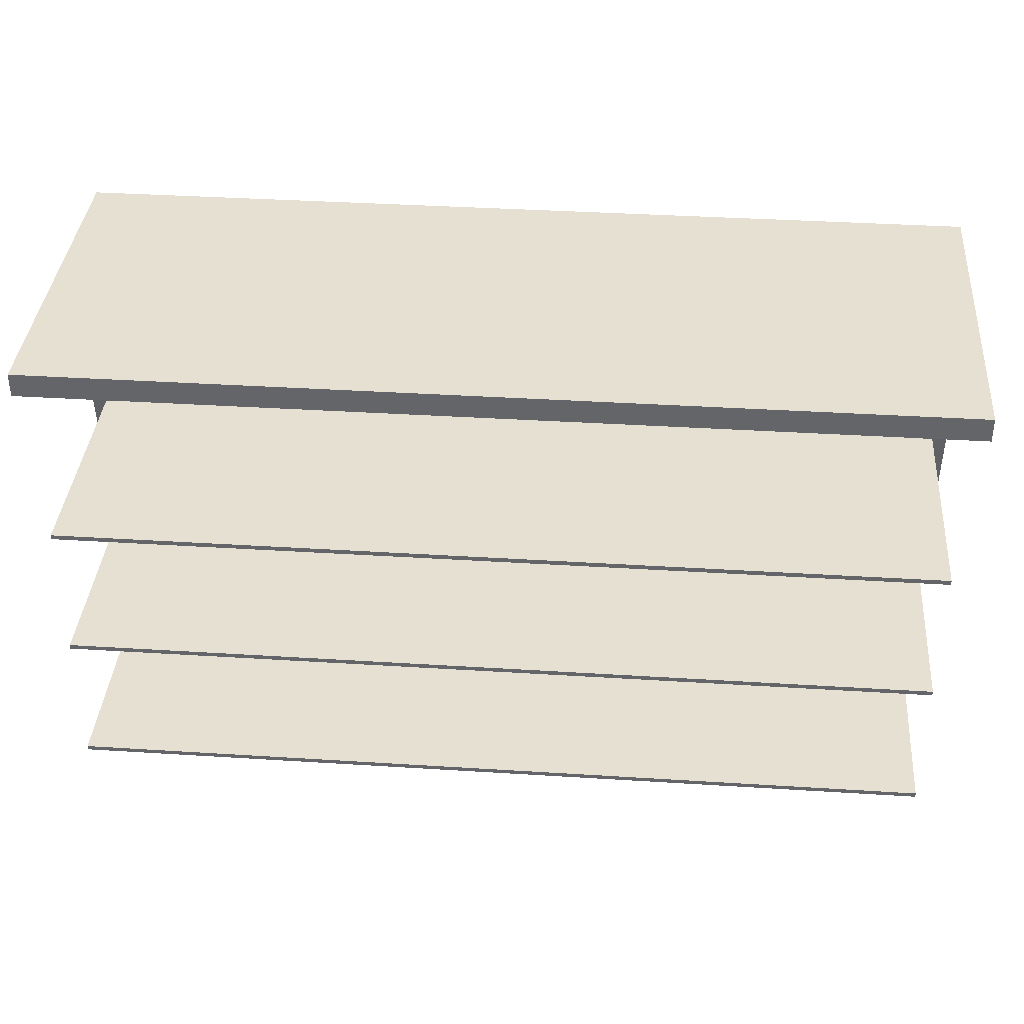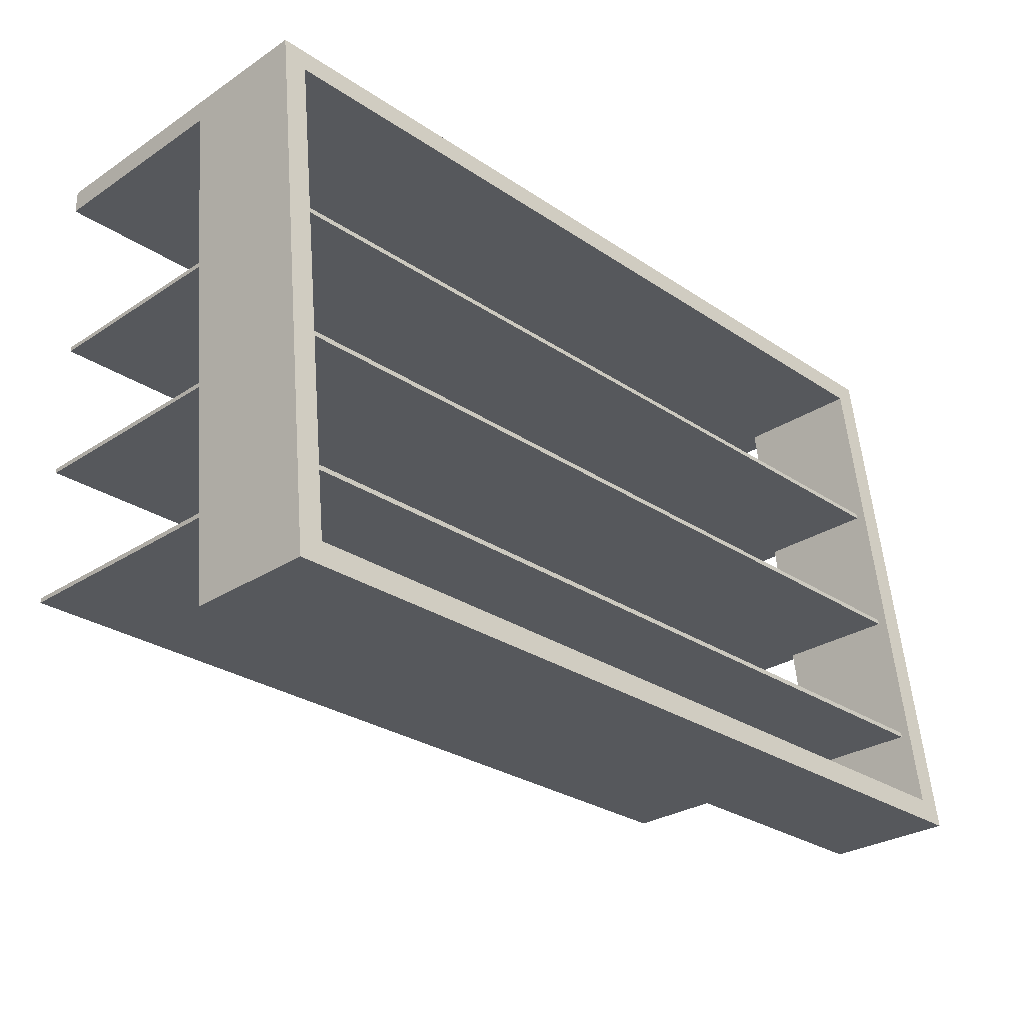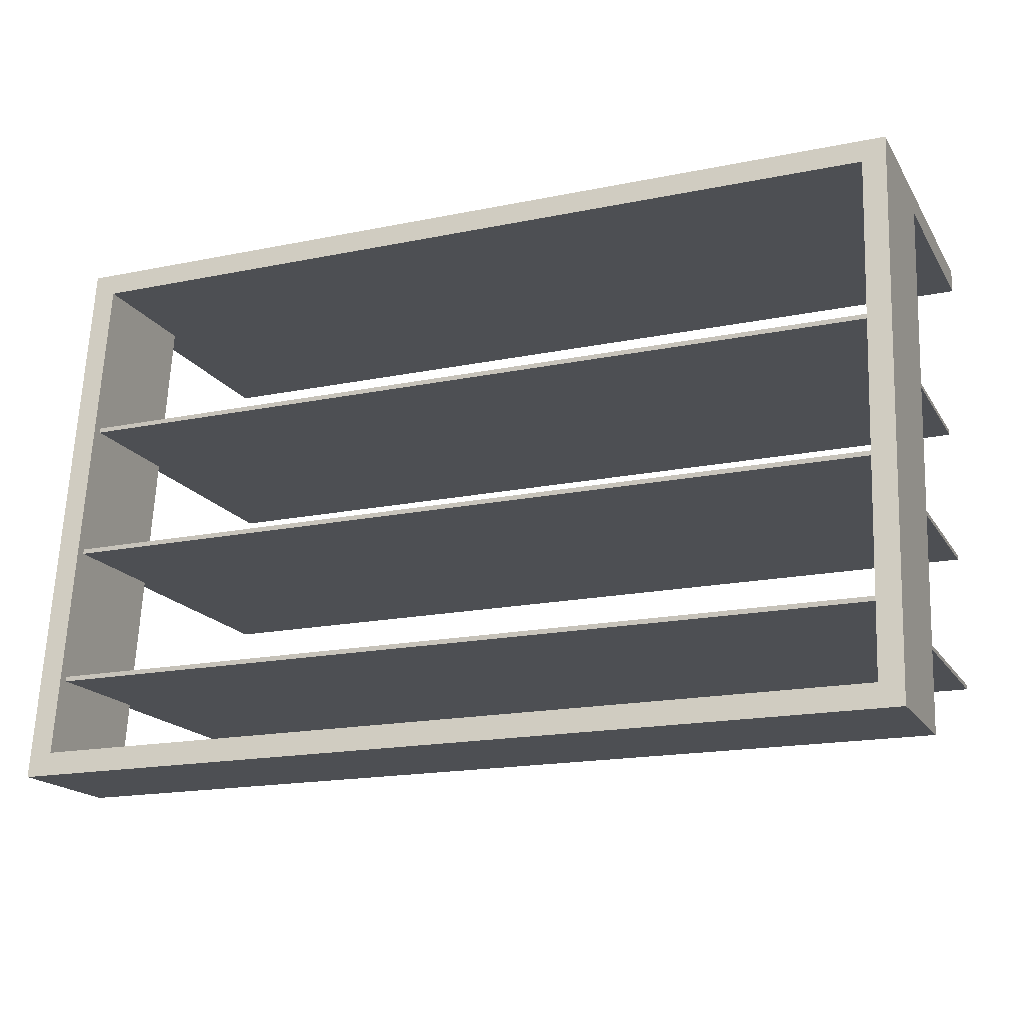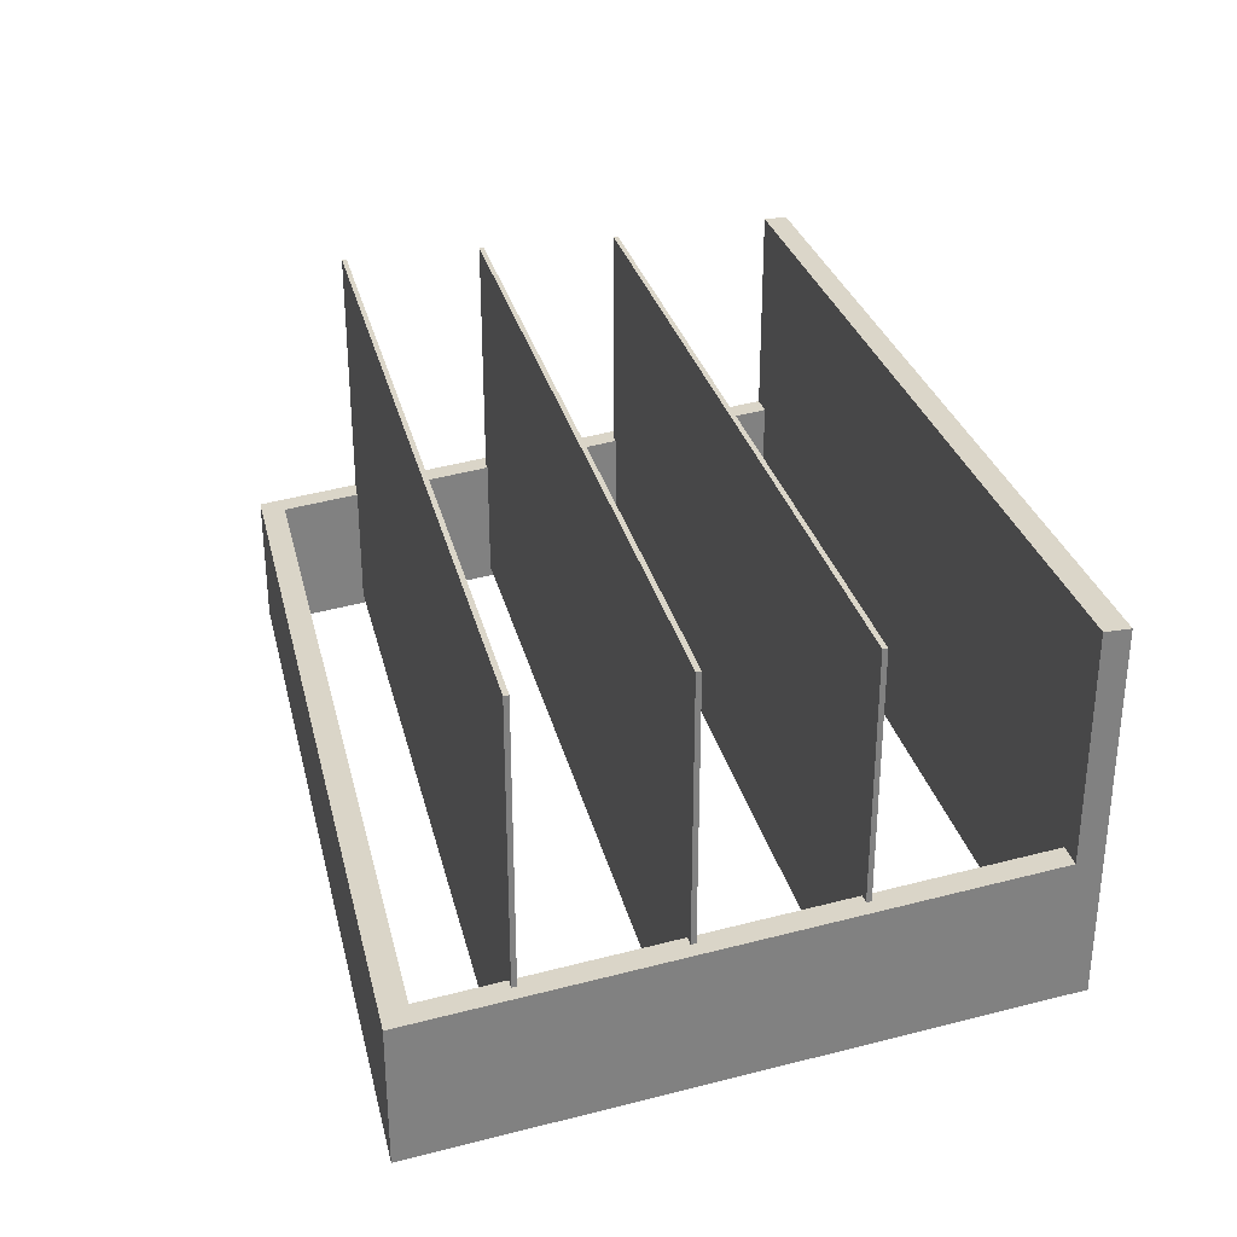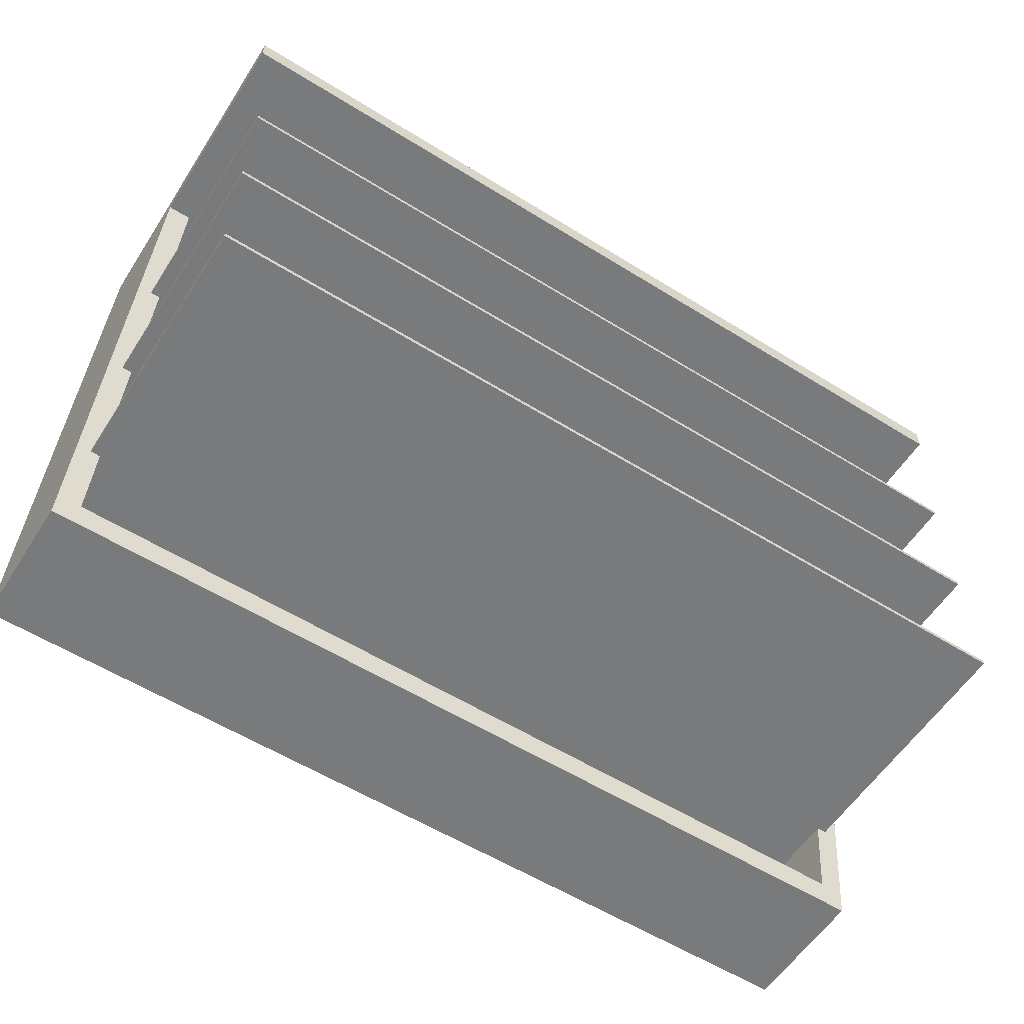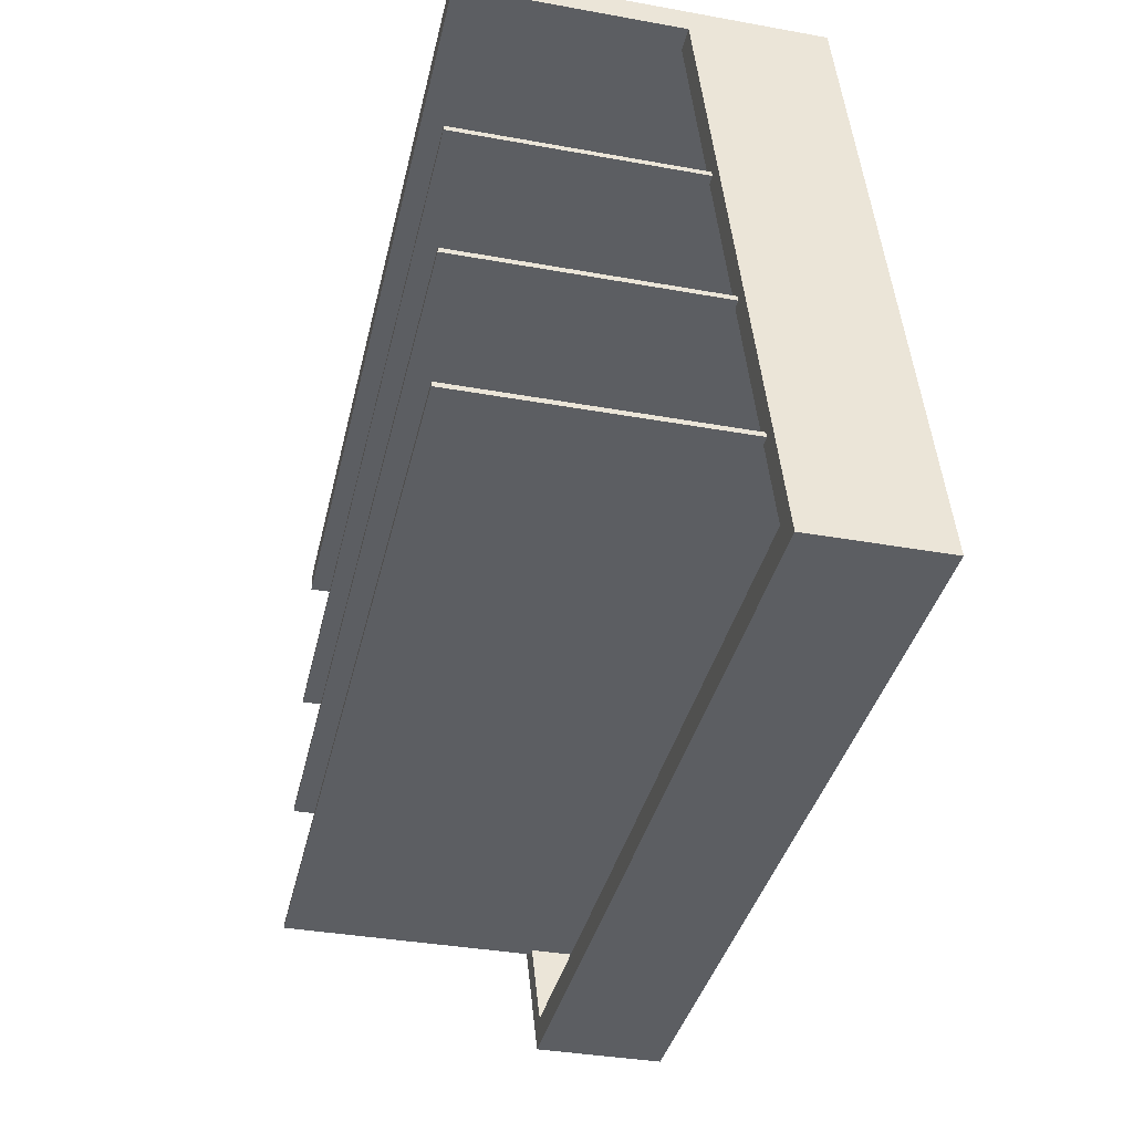
<metadata>
{"format":"obj","ext":"obj","renderer":"f3d","projection":"perspective","resolution":1024,"background":"white","views":[{"elev":37.8,"azim":4.6,"up":"+Y"},{"elev":-28.3,"azim":134.7,"up":"+Y"},{"elev":-17.7,"azim":-158.0,"up":"+Y"},{"elev":29.9,"azim":76.7,"up":"+Z"},{"elev":-58.0,"azim":-32.7,"up":"+Y"},{"elev":-37.4,"azim":77.1,"up":"+Y"}]}
</metadata>
<code>
v -0.3716 -0.2161 -0.1385
v -0.3716 -0.1435 -0.1219
v -0.3716 -0.1476 -0.1219
v -0.3716 0.2489 -0.08581
v -0.3799 -0.1435 -0.1219
v -0.3716 -0.2161 -0.02225
v -0.3924 0.2697 -0.08345
v -0.3716 -0.01889 -0.1078
v -0.3799 -0.1476 -0.1219
v -0.3799 -0.1435 -0.01402
v -0.3716 -0.1476 -0.01449
v 0.3716 -0.2161 -0.02225
v -0.3924 -0.2369 -0.1409
v 0.3716 0.2489 -0.08581
v -0.3716 0.1057 -0.09369
v -0.3716 -0.02304 -0.1078
v -0.3799 -0.1476 -0.01449
v -0.3716 -0.1435 -0.01402
v 0.3716 -0.2161 -0.1385
v -0.3924 -0.2369 -0.0246
v 0.3924 0.2697 -0.08345
v -0.3716 0.2489 0.03045
v -0.3716 0.1057 0.01422
v -0.3716 0.1015 -0.09369
v -0.3799 -0.01889 -0.1078
v -0.3799 -0.02304 -0.000368
v -0.3924 0.2489 0.03045
v 0.3716 -0.1476 -0.1219
v 0.3924 -0.2369 -0.0246
v 0.3924 -0.2369 -0.1409
v 0.3924 0.2697 0.2162
v -0.3924 0.2489 0.2162
v -0.3799 0.1057 0.01422
v -0.3716 -0.01889 0.000103
v -0.3799 0.1057 -0.09369
v -0.3716 -0.02304 -0.000368
v -0.3799 -0.02304 -0.1078
v -0.3799 -0.01889 0.000103
v 0.3716 -0.1476 -0.01449
v 0.3716 -0.1435 -0.1219
v 0.3799 -0.1476 -0.01449
v -0.3924 0.2697 0.2162
v 0.3924 0.2489 0.03045
v 0.3716 0.2489 0.03045
v -0.3716 0.1015 0.01375
v -0.3799 0.1015 -0.09369
v 0.3799 -0.1476 -0.1219
v 0.3716 -0.01889 -0.1078
v 0.3924 0.2489 0.2162
v 0.3716 0.1057 0.01422
v -0.3799 0.1015 0.01375
v 0.3799 -0.1435 -0.1219
v 0.3799 -0.1435 -0.01402
v 0.3716 -0.02304 -0.1078
v 0.3716 0.1057 -0.09369
v 0.3799 0.1057 0.01422
v 0.3799 -0.02304 -0.000368
v 0.3716 -0.1435 -0.01402
v 0.3799 -0.02304 -0.1078
v 0.3716 0.1015 -0.09369
v 0.3799 0.1015 0.01375
v 0.3799 -0.01889 0.000103
v 0.3716 -0.02304 -0.000368
v 0.3799 -0.01889 -0.1078
v 0.3716 -0.01889 0.000103
v 0.3799 0.1015 -0.09369
v 0.3799 0.1057 -0.09369
v 0.3716 0.1015 0.01375
v 0.3799 0.1015 0.2162
v -0.3799 0.1015 0.2162
v 0.3799 0.1057 0.2162
v -0.3799 0.1057 0.2162
v 0.3799 -0.1435 0.2162
v 0.3799 -0.1476 0.2162
v -0.3799 -0.1476 0.2162
v -0.3799 -0.1435 0.2162
v 0.3799 -0.02304 0.2162
v -0.3799 -0.02304 0.2162
v 0.3799 -0.01889 0.2162
v -0.3799 -0.01889 0.2162
g mesh1_mesh1-geometry
f 1 2 3
f 2 1 4
f 3 2 1
f 4 1 2
f 5 3 2
f 2 3 5
f 3 6 1
f 1 6 3
f 1 7 4
f 4 7 1
f 2 4 8
f 8 4 2
f 3 5 9
f 9 5 3
f 2 10 5
f 5 10 2
f 6 3 11
f 11 3 6
f 12 1 6
f 6 1 12
f 7 1 13
f 13 1 7
f 4 7 14
f 14 7 4
f 8 4 15
f 15 4 8
f 16 2 8
f 8 2 16
f 5 17 9
f 9 17 5
f 17 3 9
f 9 3 17
f 10 2 18
f 18 2 10
f 17 5 10
f 10 5 17
f 3 17 11
f 11 17 3
f 11 17 6
f 6 17 11
f 1 12 19
f 19 12 1
f 20 12 6
f 6 12 20
f 19 13 1
f 1 13 19
f 20 7 13
f 13 7 20
f 21 14 7
f 7 14 21
f 4 14 22
f 22 14 4
f 15 4 23
f 23 4 15
f 24 8 15
f 15 8 24
f 2 16 18
f 18 16 2
f 25 16 8
f 8 16 25
f 26 10 18
f 18 10 26
f 27 17 10
f 10 17 27
f 17 20 6
f 6 20 17
f 12 28 19
f 19 28 12
f 29 12 20
f 20 12 29
f 19 30 13
f 13 30 19
f 7 20 27
f 27 20 7
f 30 20 13
f 13 20 30
f 21 19 14
f 14 19 21
f 7 31 21
f 21 31 7
f 14 32 22
f 22 32 14
f 23 4 22
f 22 4 23
f 33 15 23
f 23 15 33
f 8 24 34
f 34 24 8
f 35 24 15
f 15 24 35
f 18 16 36
f 36 16 18
f 16 25 37
f 37 25 16
f 8 38 25
f 25 38 8
f 27 10 26
f 26 10 27
f 36 26 18
f 18 26 36
f 20 17 27
f 27 17 20
f 28 12 39
f 39 12 28
f 40 19 28
f 28 19 40
f 12 29 41
f 41 29 12
f 20 30 29
f 29 30 20
f 30 19 21
f 21 19 30
f 7 27 42
f 42 27 7
f 19 40 14
f 14 40 19
f 31 7 42
f 42 7 31
f 43 21 31
f 31 21 43
f 44 32 14
f 14 32 44
f 22 32 27
f 27 32 22
f 27 23 22
f 22 23 27
f 15 33 35
f 35 33 15
f 27 33 23
f 23 33 27
f 34 24 45
f 45 24 34
f 38 8 34
f 34 8 38
f 24 35 46
f 46 35 24
f 37 36 16
f 16 36 37
f 38 37 25
f 25 37 38
f 27 26 38
f 38 26 27
f 36 37 26
f 26 37 36
f 12 41 39
f 39 41 12
f 41 28 39
f 39 28 41
f 47 40 28
f 28 40 47
f 41 29 43
f 43 29 41
f 21 29 30
f 30 29 21
f 42 27 32
f 32 27 42
f 14 40 48
f 48 40 14
f 32 31 42
f 42 31 32
f 29 21 43
f 43 21 29
f 43 31 49
f 49 31 43
f 43 32 44
f 44 32 43
f 14 50 44
f 44 50 14
f 33 46 35
f 35 46 33
f 27 51 33
f 33 51 27
f 46 45 24
f 24 45 46
f 45 51 34
f 34 51 45
f 27 38 34
f 34 38 27
f 37 38 26
f 26 38 37
f 28 41 47
f 47 41 28
f 40 47 52
f 52 47 40
f 41 43 53
f 53 43 41
f 48 40 54
f 54 40 48
f 14 48 55
f 55 48 14
f 31 32 49
f 49 32 31
f 32 43 49
f 49 43 32
f 44 56 43
f 43 56 44
f 14 55 50
f 50 55 14
f 56 44 50
f 50 44 56
f 46 33 51
f 51 33 46
f 27 34 51
f 51 34 27
f 45 46 51
f 51 46 45
f 41 52 47
f 47 52 41
f 53 40 52
f 52 40 53
f 53 43 57
f 57 43 53
f 52 41 53
f 53 41 52
f 58 54 40
f 40 54 58
f 59 48 54
f 54 48 59
f 55 48 60
f 60 48 55
f 61 43 56
f 56 43 61
f 55 56 50
f 50 56 55
f 40 53 58
f 58 53 40
f 57 43 62
f 62 43 57
f 53 57 63
f 63 57 53
f 54 58 63
f 63 58 54
f 48 59 64
f 64 59 48
f 63 59 54
f 54 59 63
f 65 60 48
f 48 60 65
f 66 55 60
f 60 55 66
f 62 43 61
f 61 43 62
f 67 61 56
f 56 61 67
f 56 55 67
f 67 55 56
f 63 58 53
f 53 58 63
f 64 57 62
f 62 57 64
f 59 63 57
f 57 63 59
f 57 64 59
f 59 64 57
f 62 48 64
f 64 48 62
f 60 65 68
f 68 65 60
f 48 62 65
f 65 62 48
f 55 66 67
f 67 66 55
f 68 66 60
f 60 66 68
f 68 62 61
f 61 62 68
f 61 67 66
f 66 67 61
f 62 68 65
f 65 68 62
f 66 68 61
f 61 68 66
g mesh2_mesh2-geometry
f 69 46 66
f 46 69 70
f 66 46 69
f 70 69 46
f 35 66 46
f 46 66 35
f 66 71 69
f 69 71 66
f 69 72 70
f 70 72 69
f 70 35 46
f 46 35 70
f 66 35 67
f 67 35 66
f 71 66 67
f 67 66 71
f 72 69 71
f 71 69 72
f 35 70 72
f 72 70 35
f 72 67 35
f 35 67 72
f 67 72 71
f 71 72 67
g mesh3_mesh3-geometry
f 73 47 52
f 47 73 74
f 52 47 73
f 74 73 47
f 9 52 47
f 47 52 9
f 5 73 52
f 52 73 5
f 73 75 74
f 74 75 73
f 74 9 47
f 47 9 74
f 52 9 5
f 5 9 52
f 73 5 76
f 76 5 73
f 75 73 76
f 76 73 75
f 9 74 75
f 75 74 9
f 75 5 9
f 9 5 75
f 5 75 76
f 76 75 5
g mesh4_mesh4-geometry
f 77 37 59
f 37 77 78
f 59 37 77
f 78 77 37
f 25 59 37
f 37 59 25
f 59 79 77
f 77 79 59
f 77 80 78
f 78 80 77
f 78 25 37
f 37 25 78
f 59 25 64
f 64 25 59
f 79 59 64
f 64 59 79
f 80 77 79
f 79 77 80
f 25 78 80
f 80 78 25
f 25 79 64
f 64 79 25
f 79 25 80
f 80 25 79

</code>
